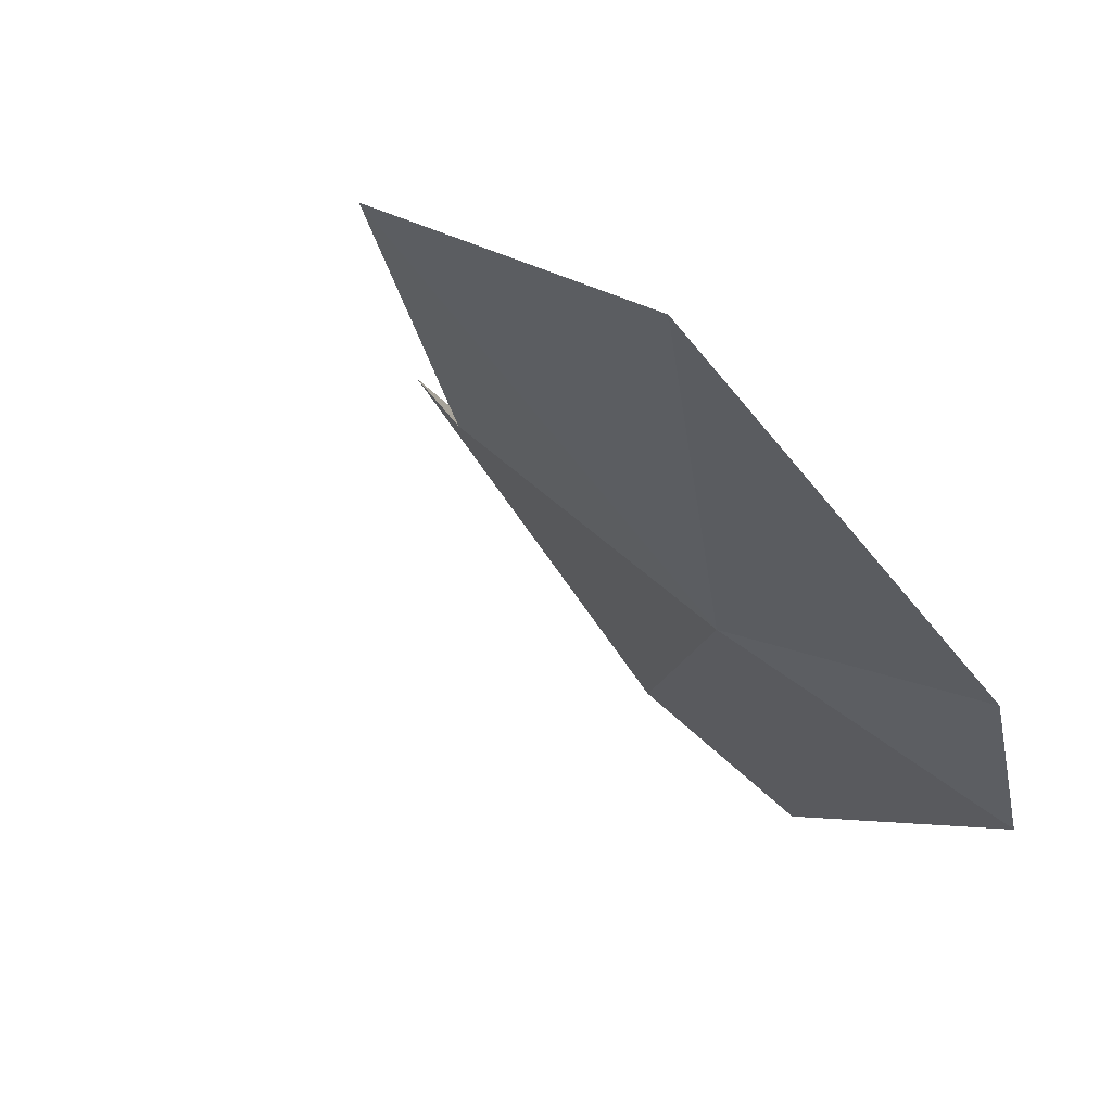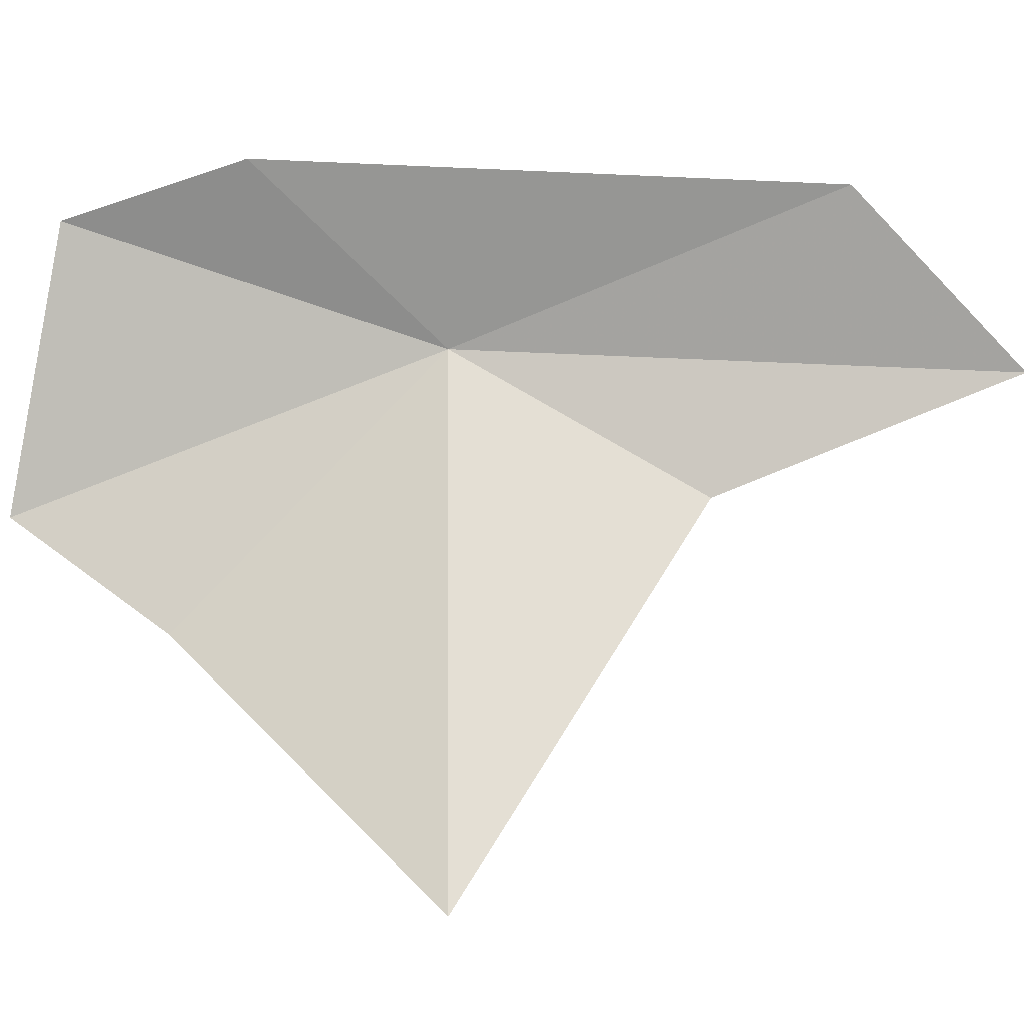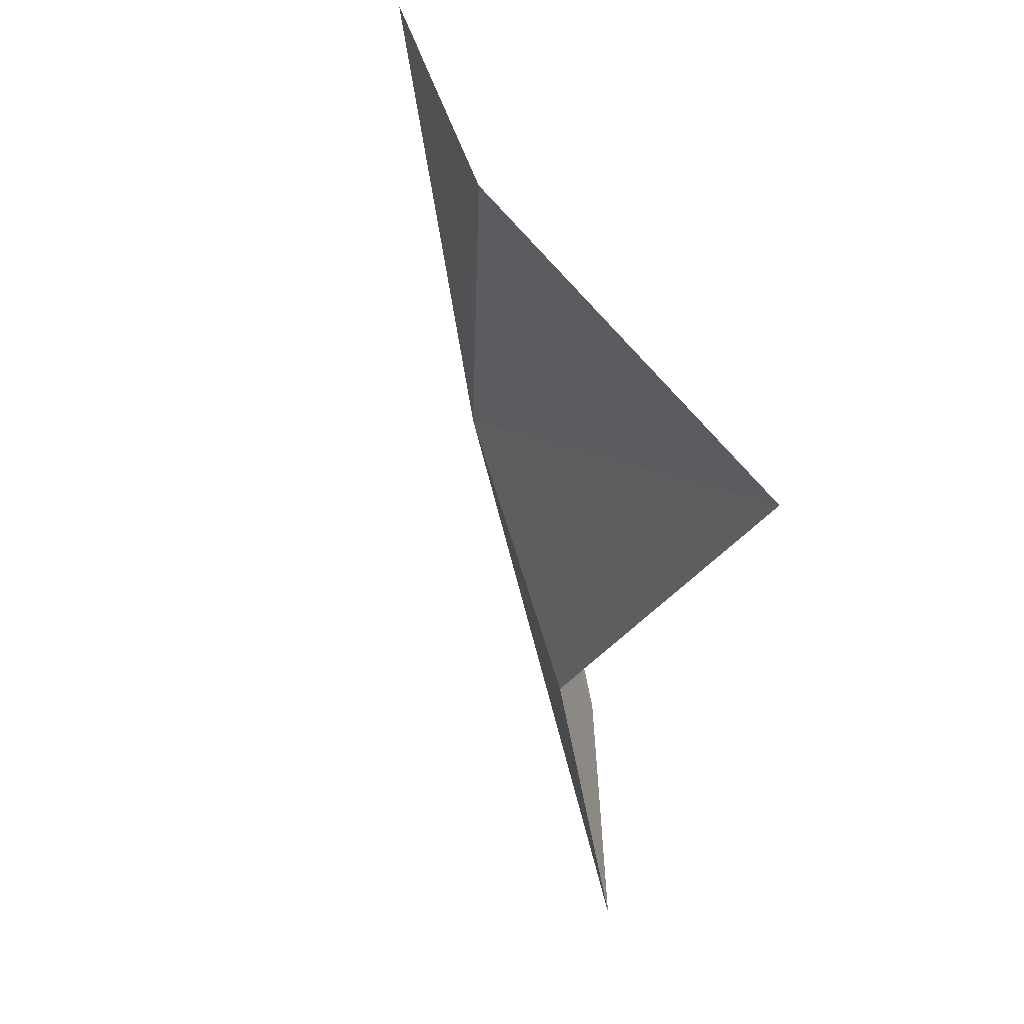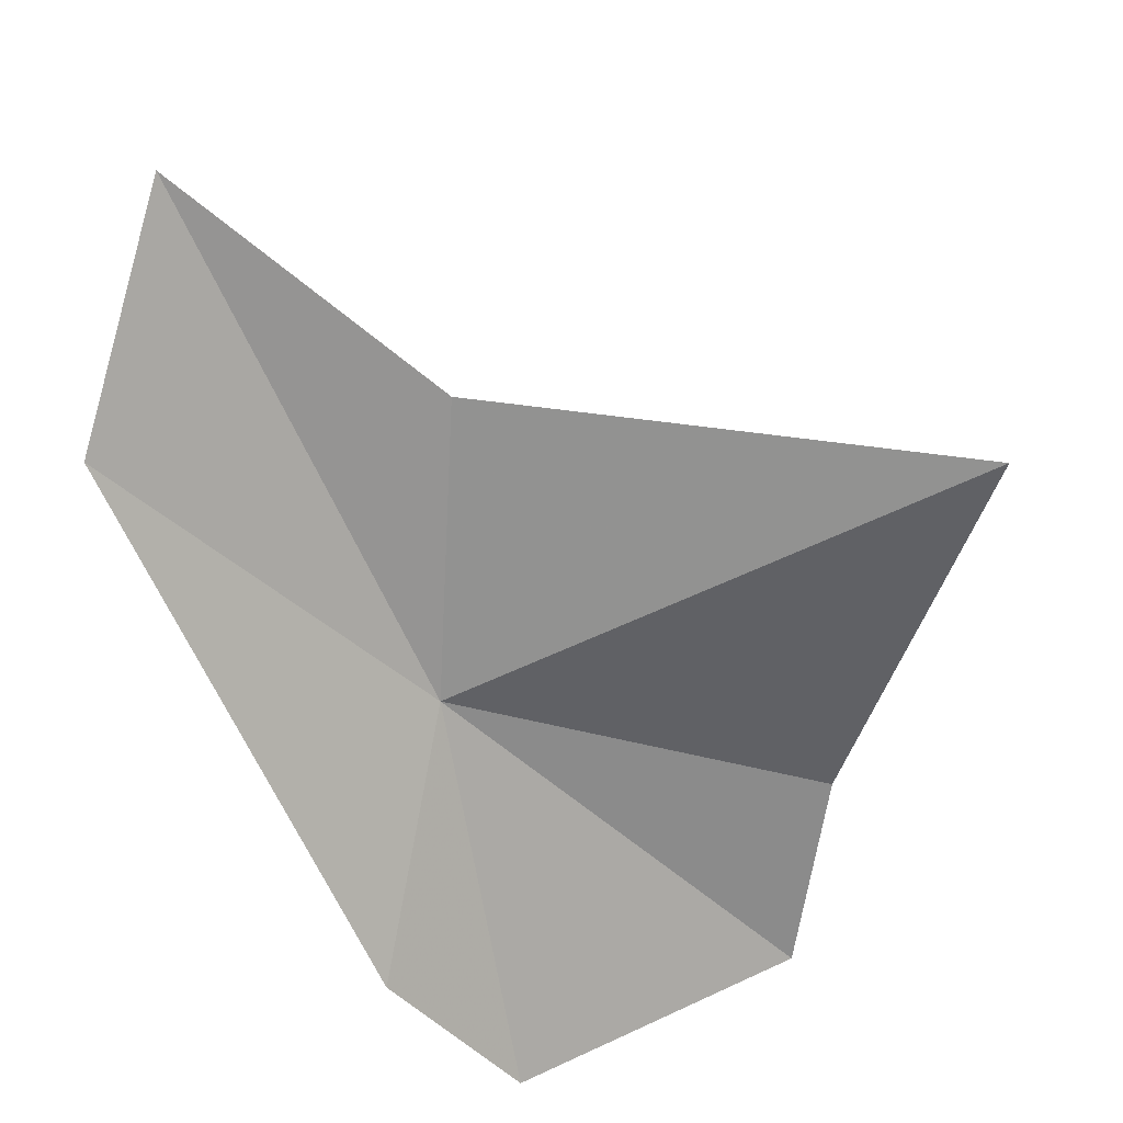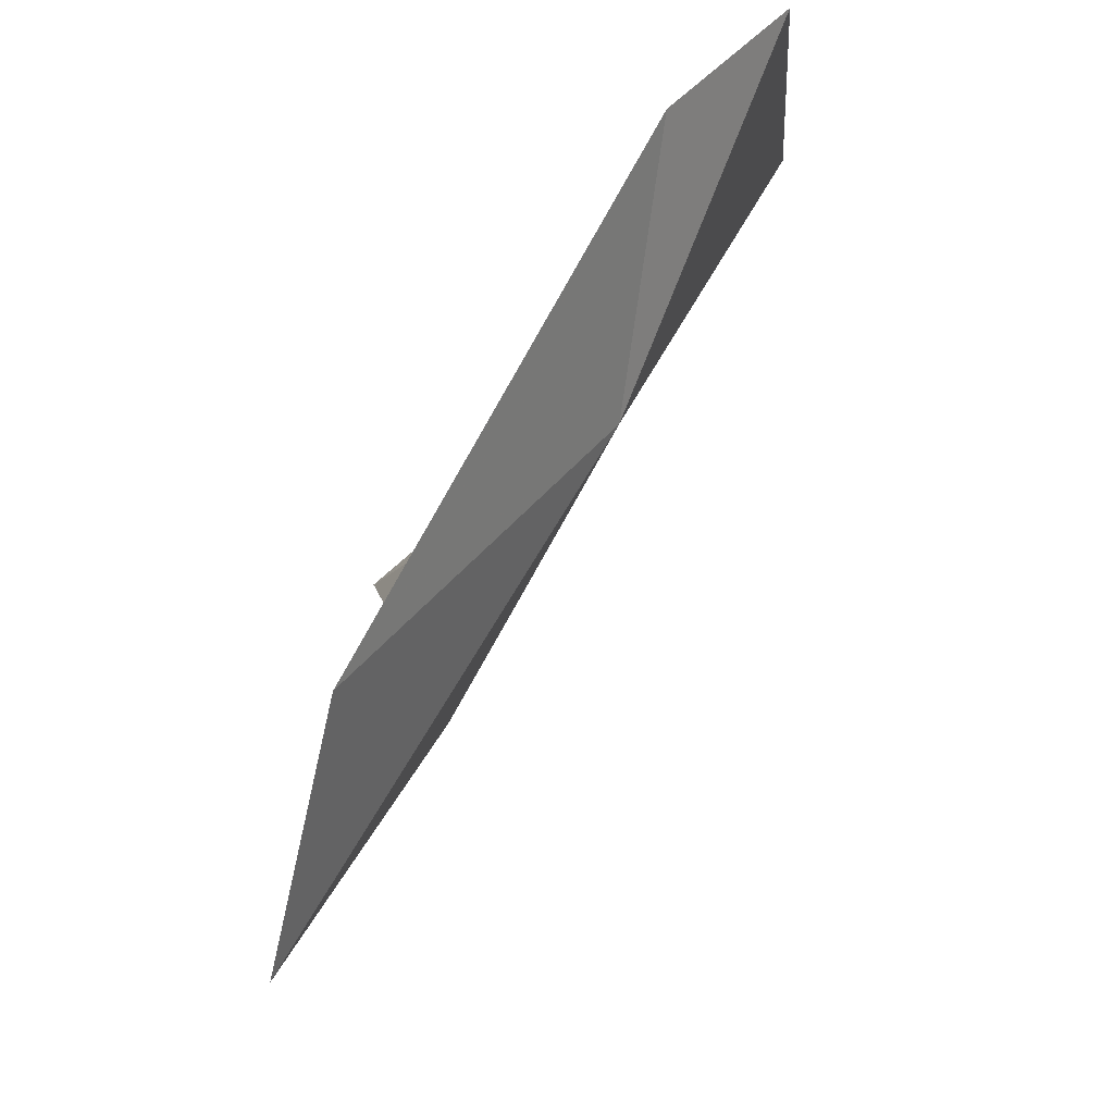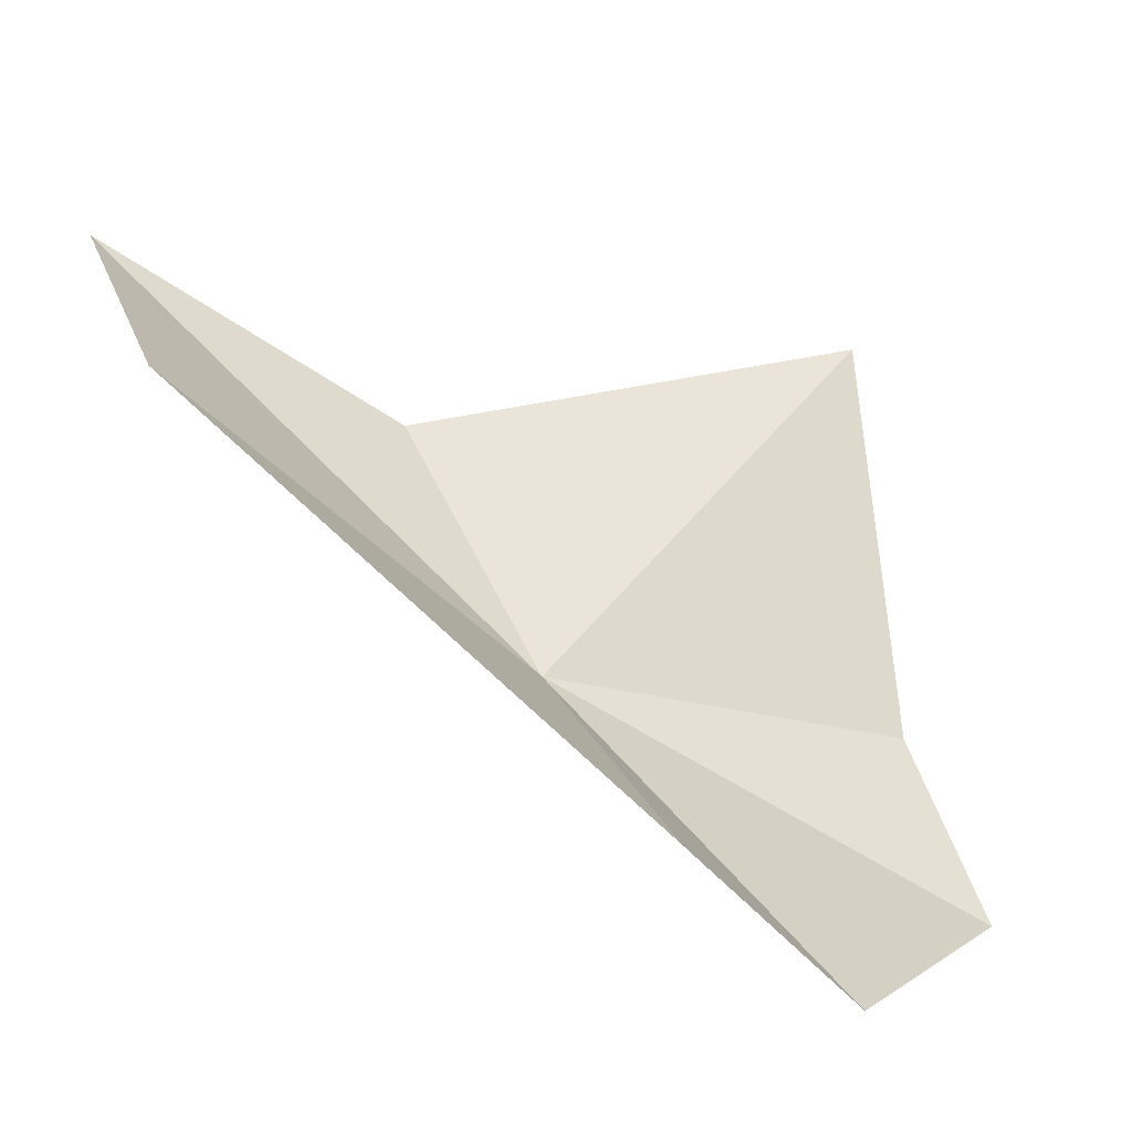
<metadata>
{"format":"obj","ext":"obj","renderer":"f3d","projection":"perspective","resolution":1024,"background":"white","views":[{"elev":4.3,"azim":129.9,"up":"+Z"},{"elev":5.2,"azim":-34.4,"up":"+Y"},{"elev":-75.3,"azim":-114.8,"up":"+Y"},{"elev":74.3,"azim":-124.0,"up":"+Z"},{"elev":62.2,"azim":79.6,"up":"+Y"},{"elev":12.6,"azim":-160.4,"up":"+Z"}]}
</metadata>
<code>
v -17.94 16.71 88.96
v -13.87 13.56 93
v -8.431 16.24 96.87
v -11.79 20.19 95.01
v -25.92 13.06 83.72
v -24.88 19.47 84.32
v -21.98 20.76 87.38
v -23.57 10.64 86.62
v -21.14 5.692 93.85
f 1 3 2
f 1 4 3
f 1 5 6
f 1 6 7
f 1 8 5
f 1 2 9
f 1 9 8
f 1 7 4

</code>
